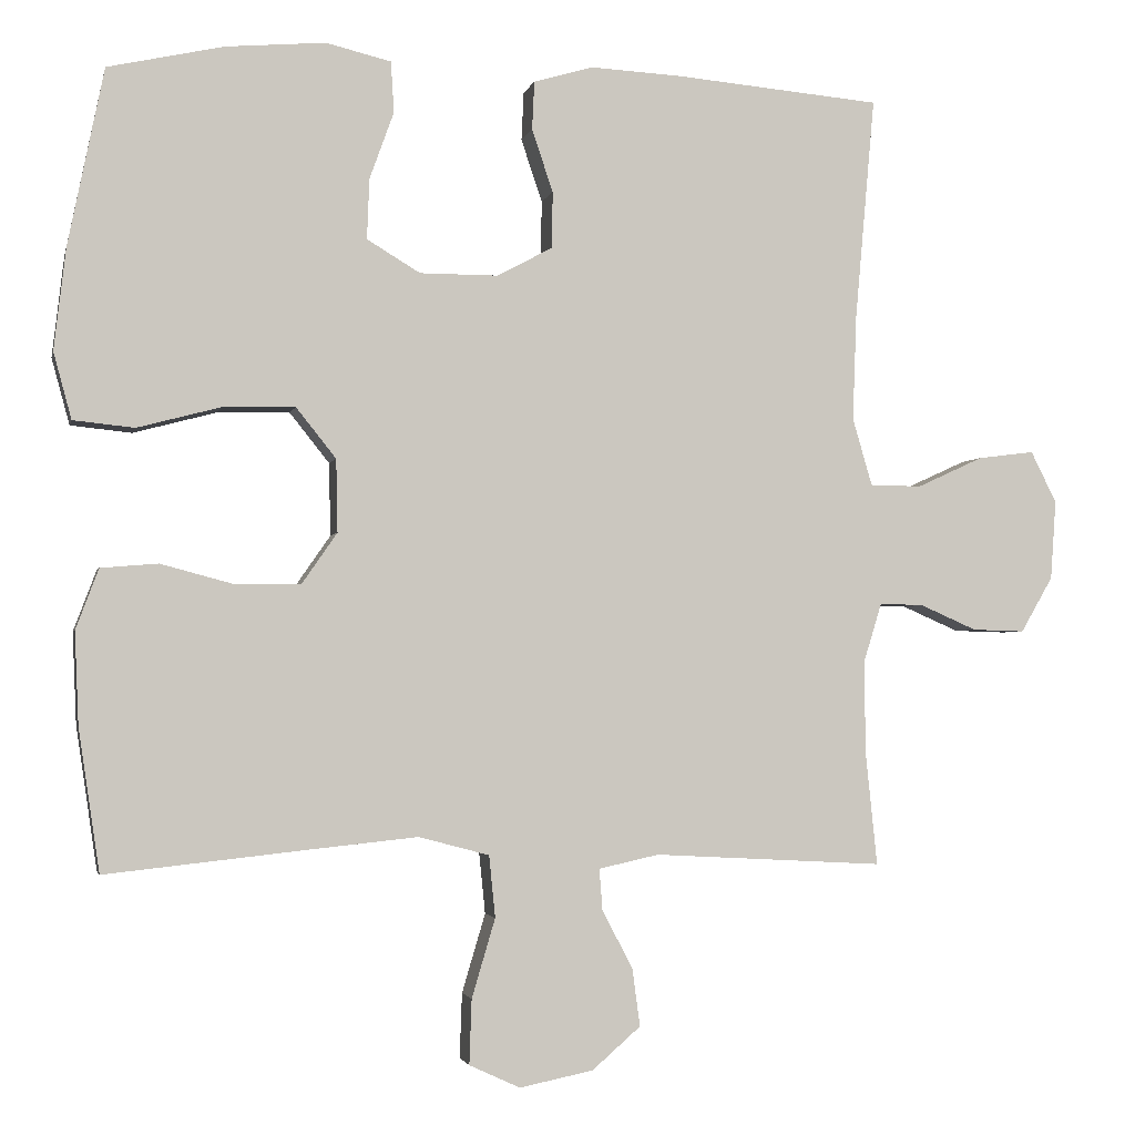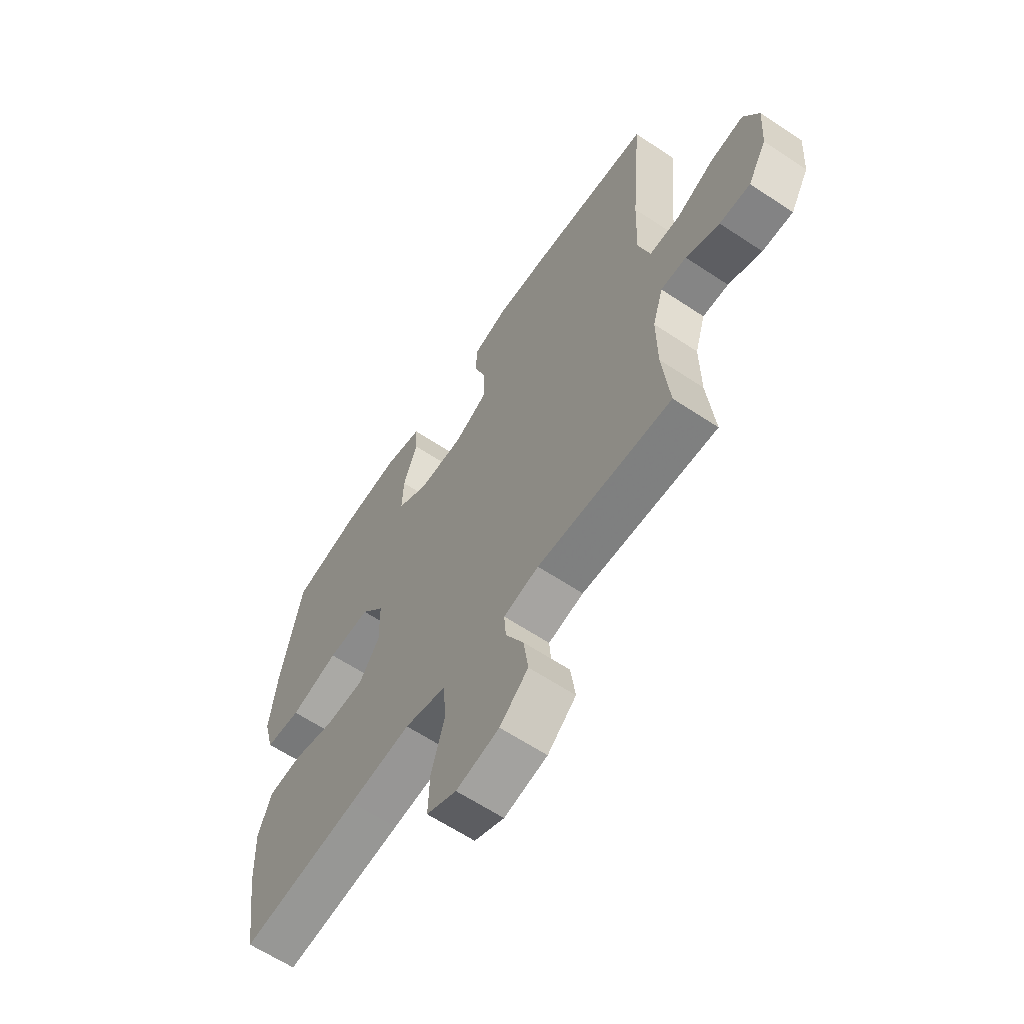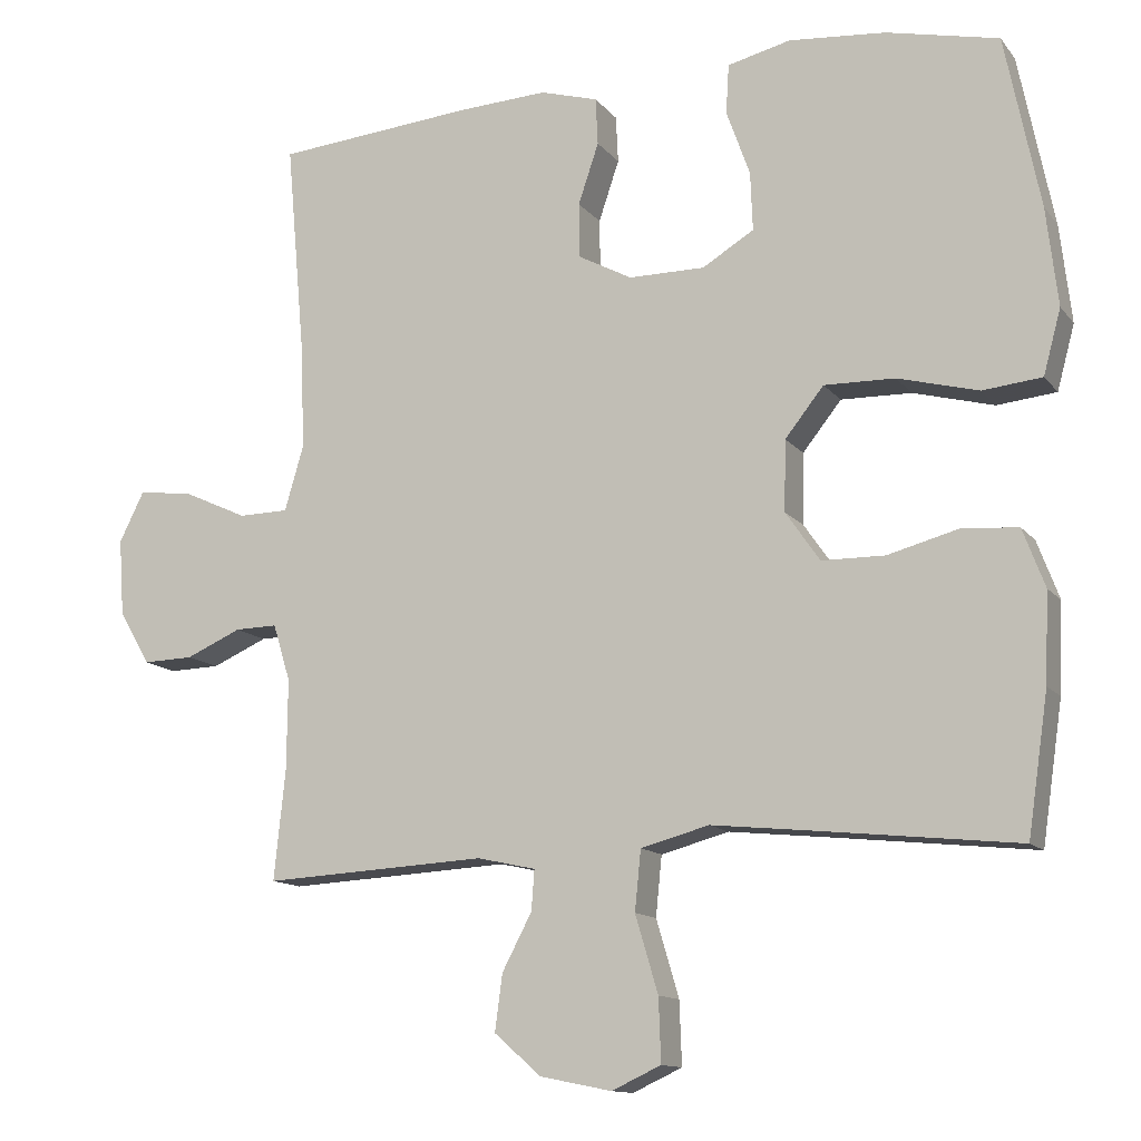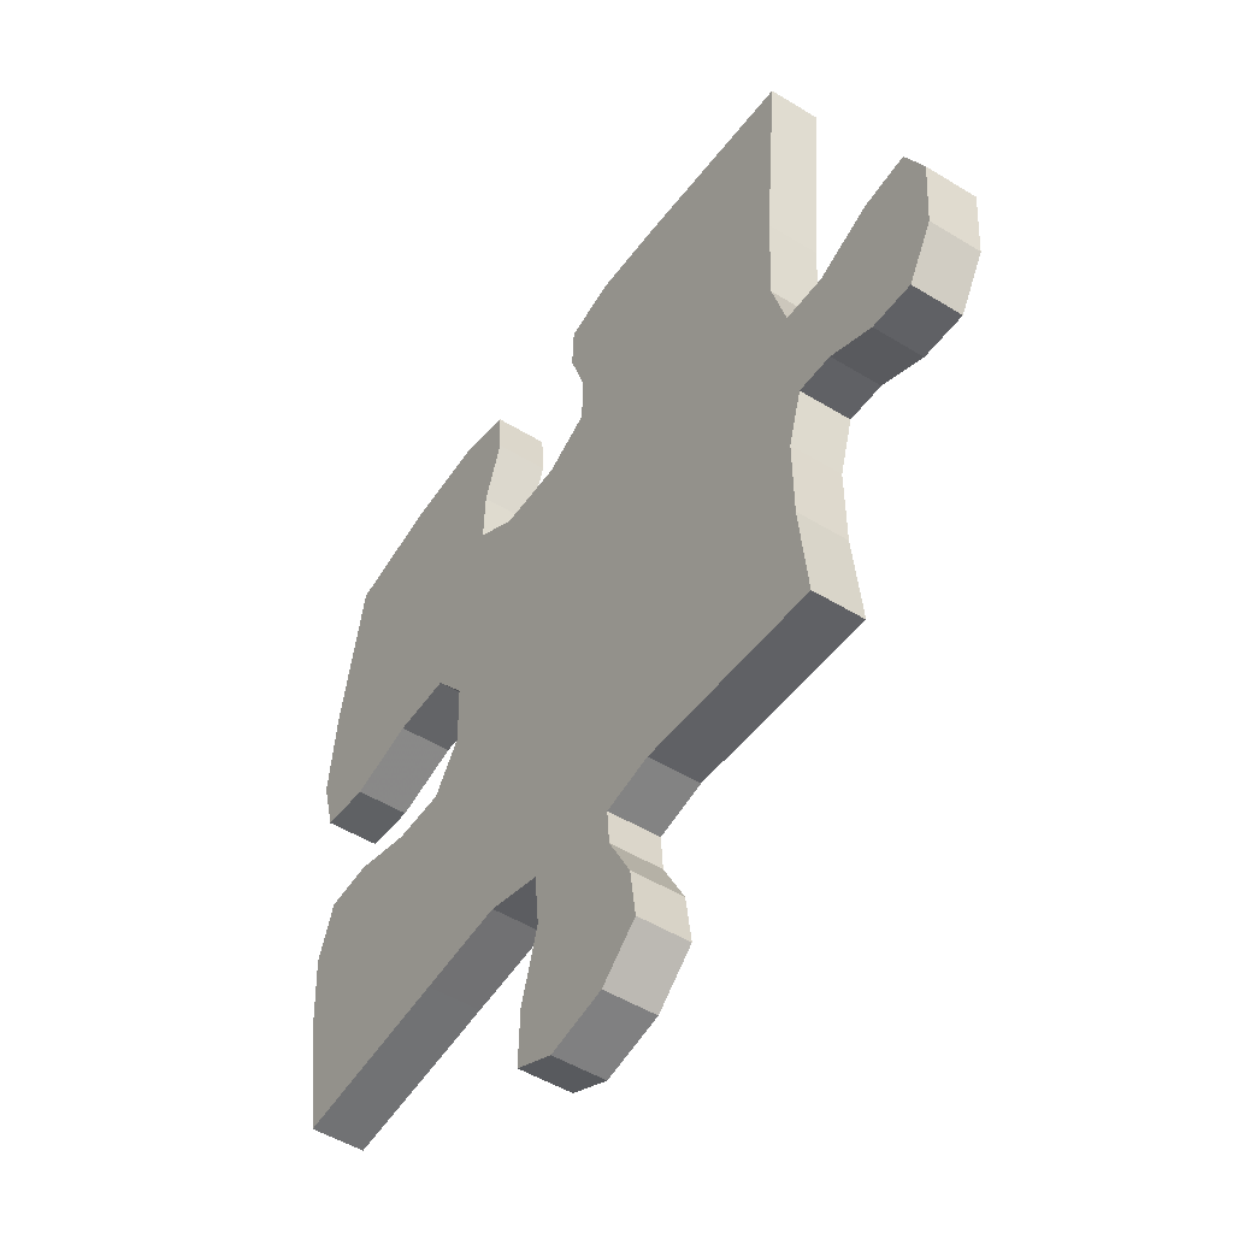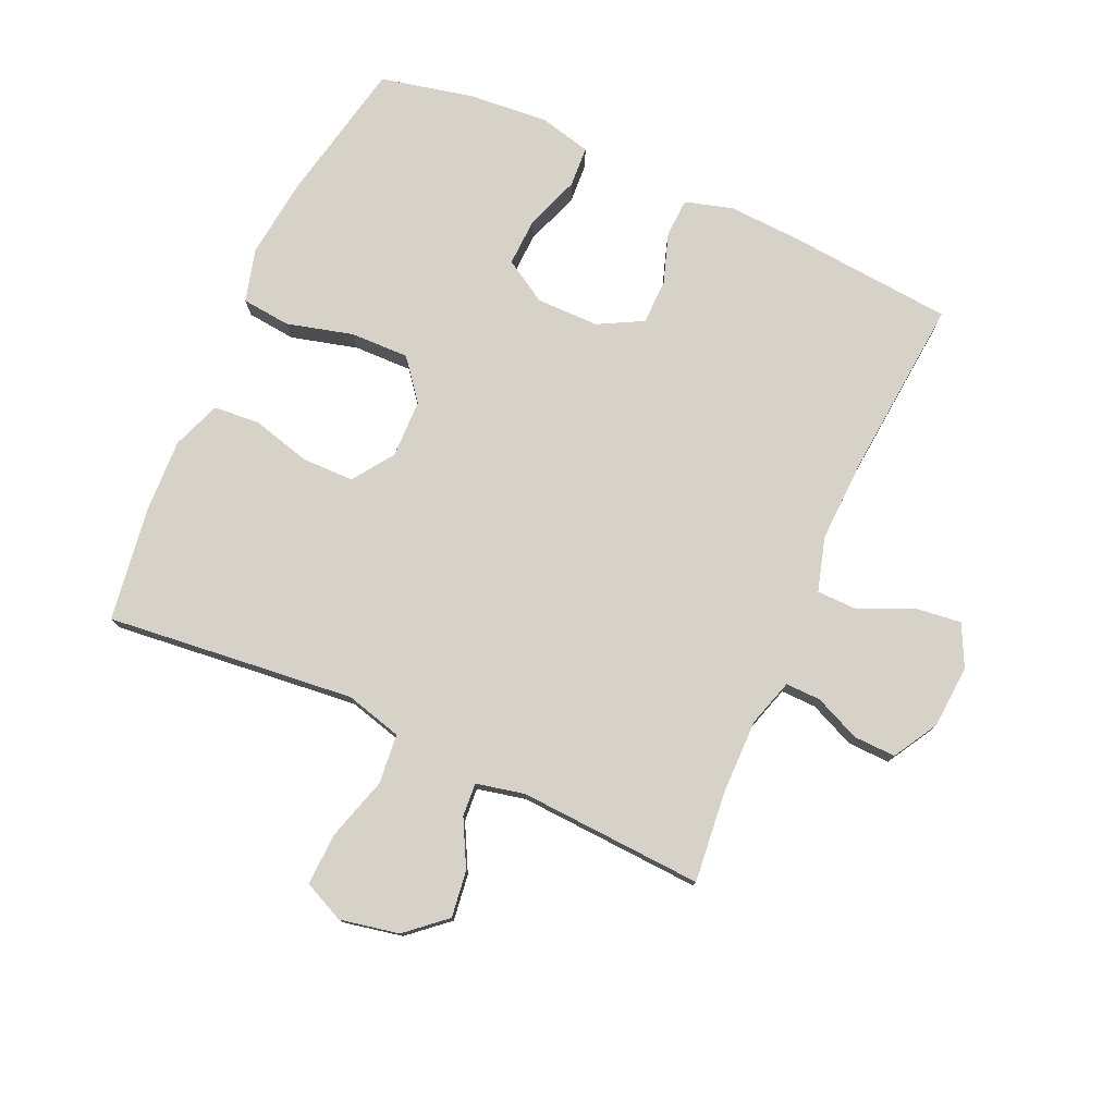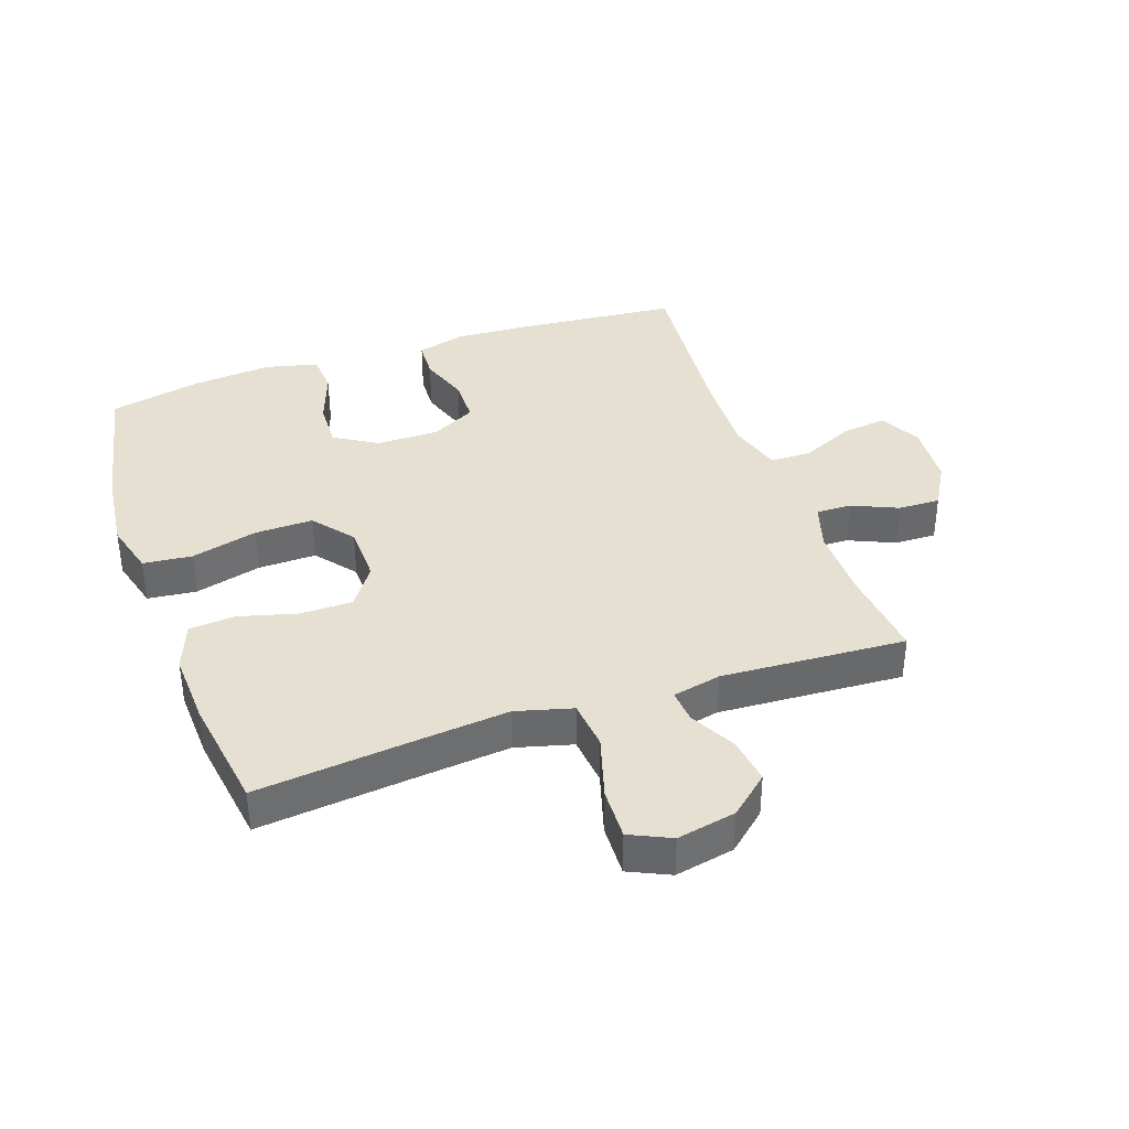
<metadata>
{"format":"obj","ext":"obj","renderer":"f3d","projection":"perspective","resolution":1024,"background":"white","views":[{"elev":-2.5,"azim":167.8,"up":"+Z"},{"elev":-62.7,"azim":-124.0,"up":"+Z"},{"elev":-12.6,"azim":23.3,"up":"+Z"},{"elev":-50.2,"azim":-124.0,"up":"+Z"},{"elev":77.3,"azim":-155.8,"up":"+Y"},{"elev":37.7,"azim":160.9,"up":"+Y"}]}
</metadata>
<code>
v 0.5 0.07 -0.5
v 0.24 0.07 -0.472
v 0.104 0.07 -0.458
v 0.014 0.07 -0.482
v 0.006 0.07 -0.561
v 0.036 0.07 -0.662
v 0.039 0.07 -0.745
v -0.026 0.07 -0.775
v -0.12 0.07 -0.756
v -0.182 0.07 -0.702
v -0.172 0.07 -0.628
v -0.133 0.07 -0.554
v -0.129 0.07 -0.501
v -0.206 0.07 -0.484
v -0.5 0.07 -0.5
v -0.485 0.07 -0.354
v -0.484 0.07 -0.236
v -0.507 0.07 -0.161
v -0.563 0.07 -0.162
v -0.636 0.07 -0.194
v -0.703 0.07 -0.196
v -0.744 0.07 -0.125
v -0.751 0.07 -0.024
v -0.718 0.07 0.042
v -0.646 0.07 0.033
v -0.561 0.07 -0.006
v -0.495 0.07 -0.005
v -0.47 0.07 0.081
v -0.475 0.07 0.217
v -0.5 0.07 0.5
v -0.238 0.07 0.523
v -0.12 0.07 0.529
v -0.044 0.07 0.507
v -0.041 0.07 0.445
v -0.068 0.07 0.365
v -0.067 0.07 0.293
v 0.004 0.07 0.255
v 0.104 0.07 0.255
v 0.172 0.07 0.296
v 0.169 0.07 0.373
v 0.138 0.07 0.459
v 0.142 0.07 0.524
v 0.225 0.07 0.544
v 0.352 0.07 0.533
v 0.5 0.07 0.5
v 0.546 0.07 0.273
v 0.561 0.07 0.144
v 0.538 0.07 0.059
v 0.46 0.07 0.051
v 0.354 0.07 0.079
v 0.261 0.07 0.081
v 0.21 0.07 0.017
v 0.208 0.07 -0.076
v 0.253 0.07 -0.141
v 0.336 0.07 -0.142
v 0.43 0.07 -0.117
v 0.503 0.07 -0.123
v 0.532 0.07 -0.2
v 0.527 0.07 -0.317
v 0.5 0 -0.5
v 0.24 0 -0.472
v 0.104 0 -0.458
v 0.014 0 -0.482
v 0.006 0 -0.561
v 0.036 0 -0.662
v 0.039 0 -0.745
v -0.026 0 -0.775
v -0.12 0 -0.756
v -0.182 0 -0.702
v -0.172 0 -0.628
v -0.133 0 -0.554
v -0.129 0 -0.501
v -0.206 0 -0.484
v -0.5 0 -0.5
v -0.485 0 -0.354
v -0.484 0 -0.236
v -0.507 0 -0.161
v -0.563 0 -0.162
v -0.636 0 -0.194
v -0.703 0 -0.196
v -0.744 0 -0.125
v -0.751 0 -0.024
v -0.718 0 0.042
v -0.646 0 0.033
v -0.561 0 -0.006
v -0.495 0 -0.005
v -0.47 0 0.081
v -0.475 0 0.217
v -0.5 0 0.5
v -0.238 0 0.523
v -0.12 0 0.529
v -0.044 0 0.507
v -0.041 0 0.445
v -0.068 0 0.365
v -0.067 0 0.293
v 0.004 0 0.255
v 0.104 0 0.255
v 0.172 0 0.296
v 0.169 0 0.373
v 0.138 0 0.459
v 0.142 0 0.524
v 0.225 0 0.544
v 0.352 0 0.533
v 0.5 0 0.5
v 0.546 0 0.273
v 0.561 0 0.144
v 0.538 0 0.059
v 0.46 0 0.051
v 0.354 0 0.079
v 0.261 0 0.081
v 0.21 0 0.017
v 0.208 0 -0.076
v 0.253 0 -0.141
v 0.336 0 -0.142
v 0.43 0 -0.117
v 0.503 0 -0.123
v 0.532 0 -0.2
v 0.527 0 -0.317
f 58 59 1 2
f 55 56 57 58
f 54 55 58 2
f 53 54 2 3
f 52 53 3 4
f 47 48 49 50
f 47 50 51
f 46 47 51
f 45 46 51
f 44 45 51 52
f 40 41 42 43
f 39 40 43 44
f 32 33 34 35
f 32 35 36
f 29 30 31 32
f 28 29 32 36
f 27 28 36 37
f 23 24 25 26
f 23 26 27
f 22 23 27
f 19 20 21 22
f 18 19 22 27
f 17 18 27 37
f 14 15 16
f 13 14 16 17
f 9 10 11 12
f 9 12 13
f 8 9 13
f 5 6 7 8
f 4 5 8 13
f 39 44 52 4
f 13 17 37 38
f 4 13 38 39
f 61 60 118 117
f 117 116 115 114
f 61 117 114 113
f 62 61 113 112
f 63 62 112 111
f 109 108 107 106
f 110 109 106
f 110 106 105
f 110 105 104
f 111 110 104 103
f 102 101 100 99
f 103 102 99 98
f 94 93 92 91
f 95 94 91
f 91 90 89 88
f 95 91 88 87
f 96 95 87 86
f 85 84 83 82
f 86 85 82
f 86 82 81
f 81 80 79 78
f 86 81 78 77
f 96 86 77 76
f 75 74 73
f 76 75 73 72
f 71 70 69 68
f 72 71 68
f 72 68 67
f 67 66 65 64
f 72 67 64 63
f 63 111 103 98
f 97 96 76 72
f 98 97 72 63
f 1 60 61 2
f 2 61 62 3
f 3 62 63 4
f 4 63 64 5
f 5 64 65 6
f 6 65 66 7
f 7 66 67 8
f 8 67 68 9
f 9 68 69 10
f 10 69 70 11
f 11 70 71 12
f 12 71 72 13
f 13 72 73 14
f 14 73 74 15
f 15 74 75 16
f 16 75 76 17
f 17 76 77 18
f 18 77 78 19
f 19 78 79 20
f 20 79 80 21
f 21 80 81 22
f 22 81 82 23
f 23 82 83 24
f 24 83 84 25
f 25 84 85 26
f 26 85 86 27
f 27 86 87 28
f 28 87 88 29
f 29 88 89 30
f 30 89 90 31
f 31 90 91 32
f 32 91 92 33
f 33 92 93 34
f 34 93 94 35
f 35 94 95 36
f 36 95 96 37
f 37 96 97 38
f 38 97 98 39
f 39 98 99 40
f 40 99 100 41
f 41 100 101 42
f 42 101 102 43
f 43 102 103 44
f 44 103 104 45
f 45 104 105 46
f 46 105 106 47
f 47 106 107 48
f 48 107 108 49
f 49 108 109 50
f 50 109 110 51
f 51 110 111 52
f 52 111 112 53
f 53 112 113 54
f 54 113 114 55
f 55 114 115 56
f 56 115 116 57
f 57 116 117 58
f 58 117 118 59
f 59 118 60 1

</code>
